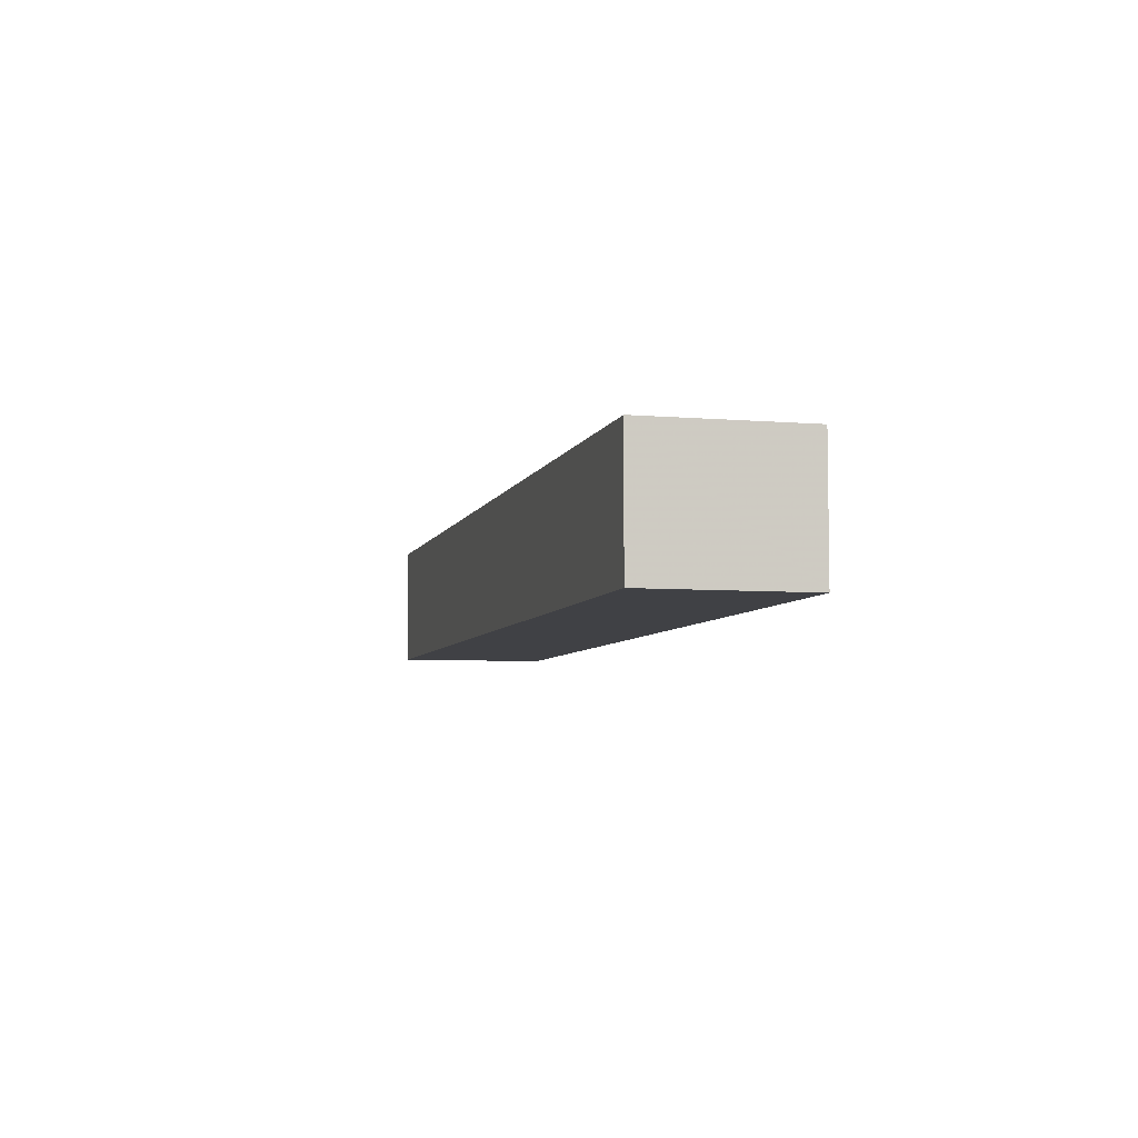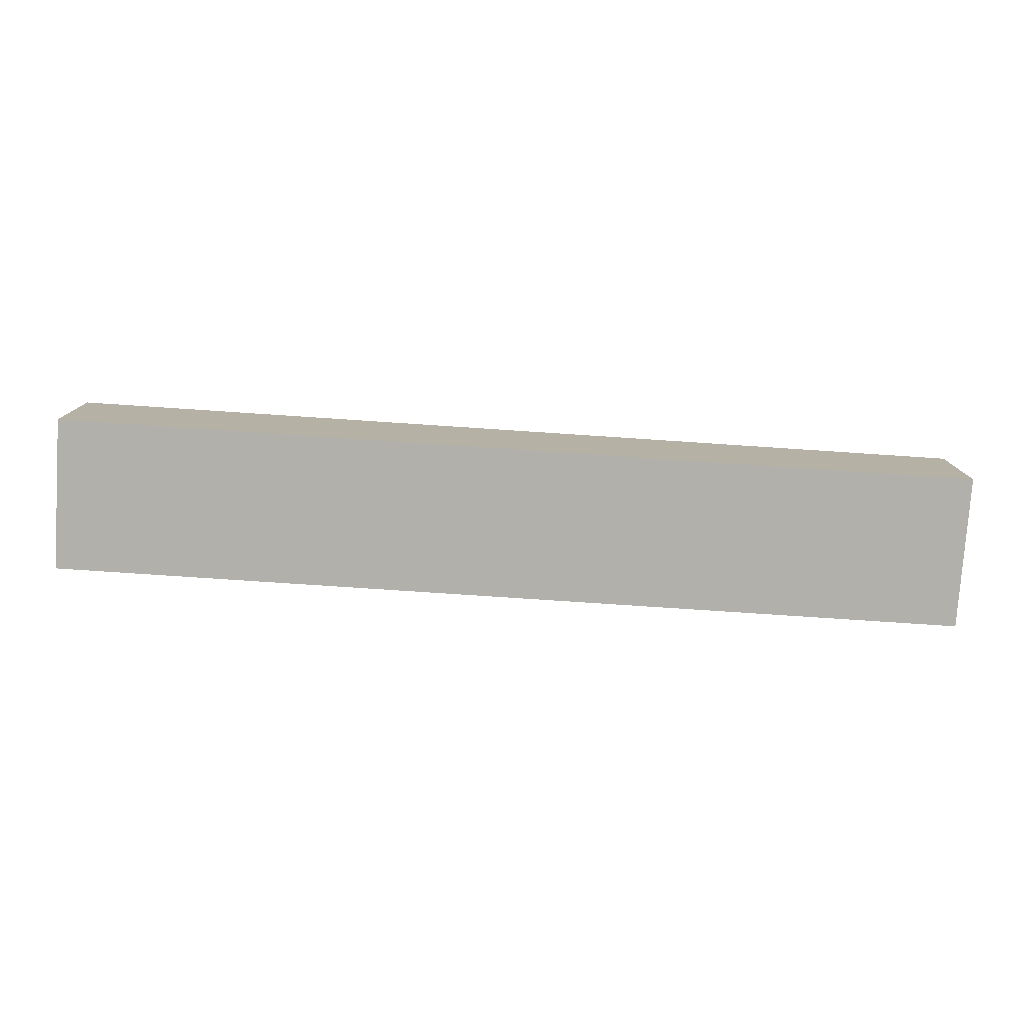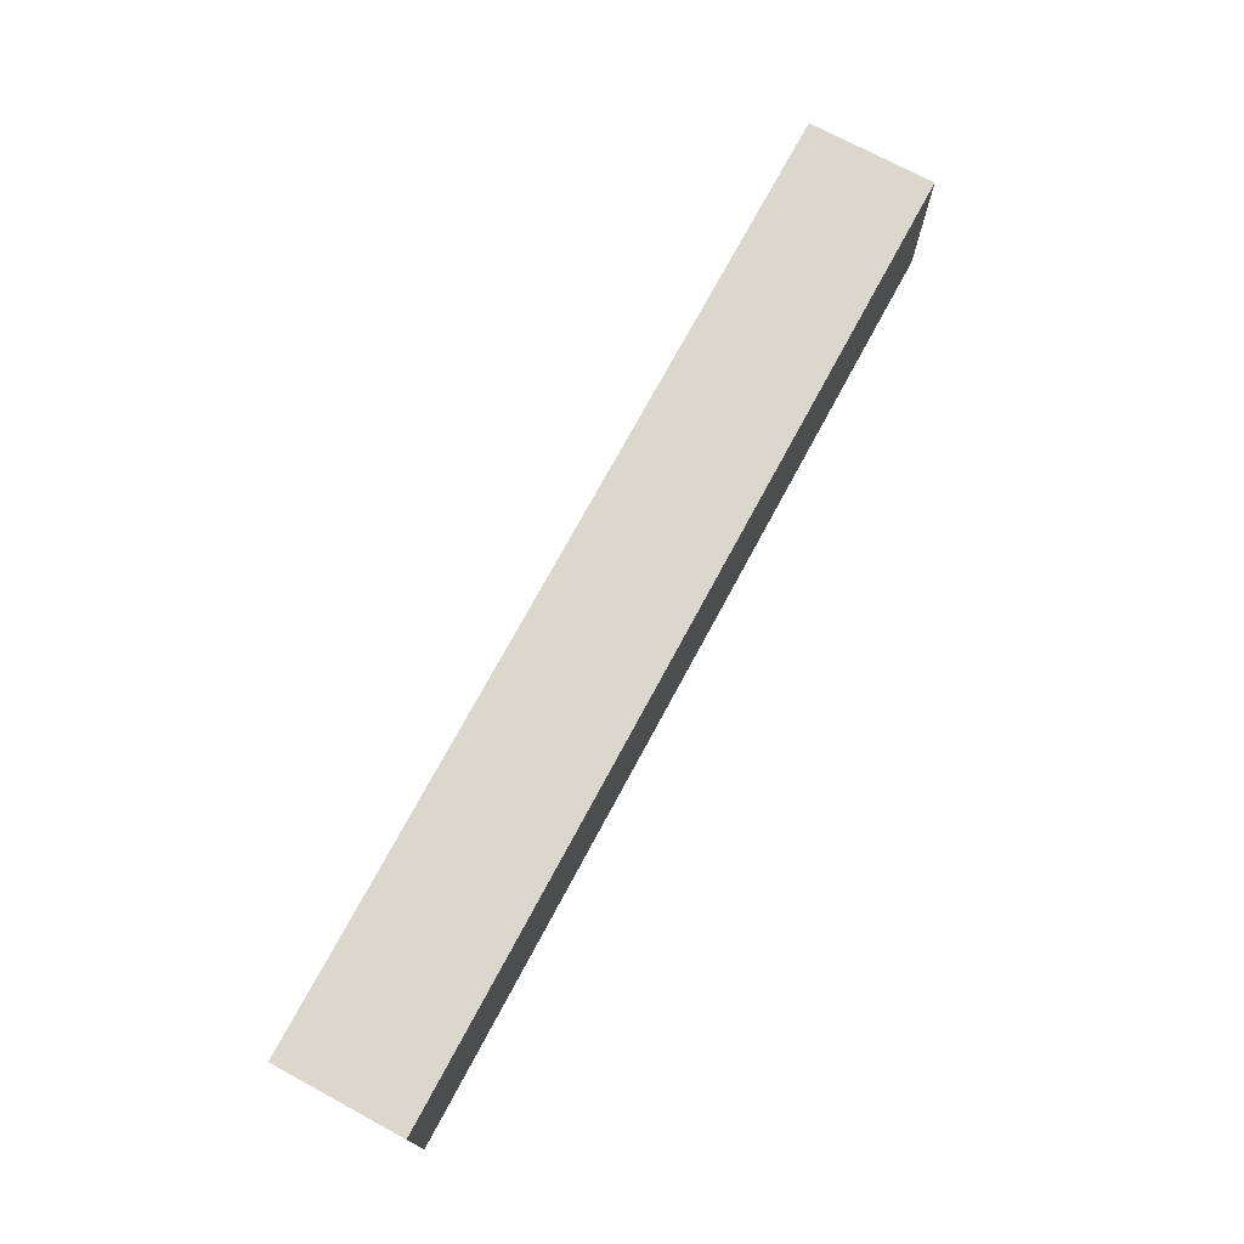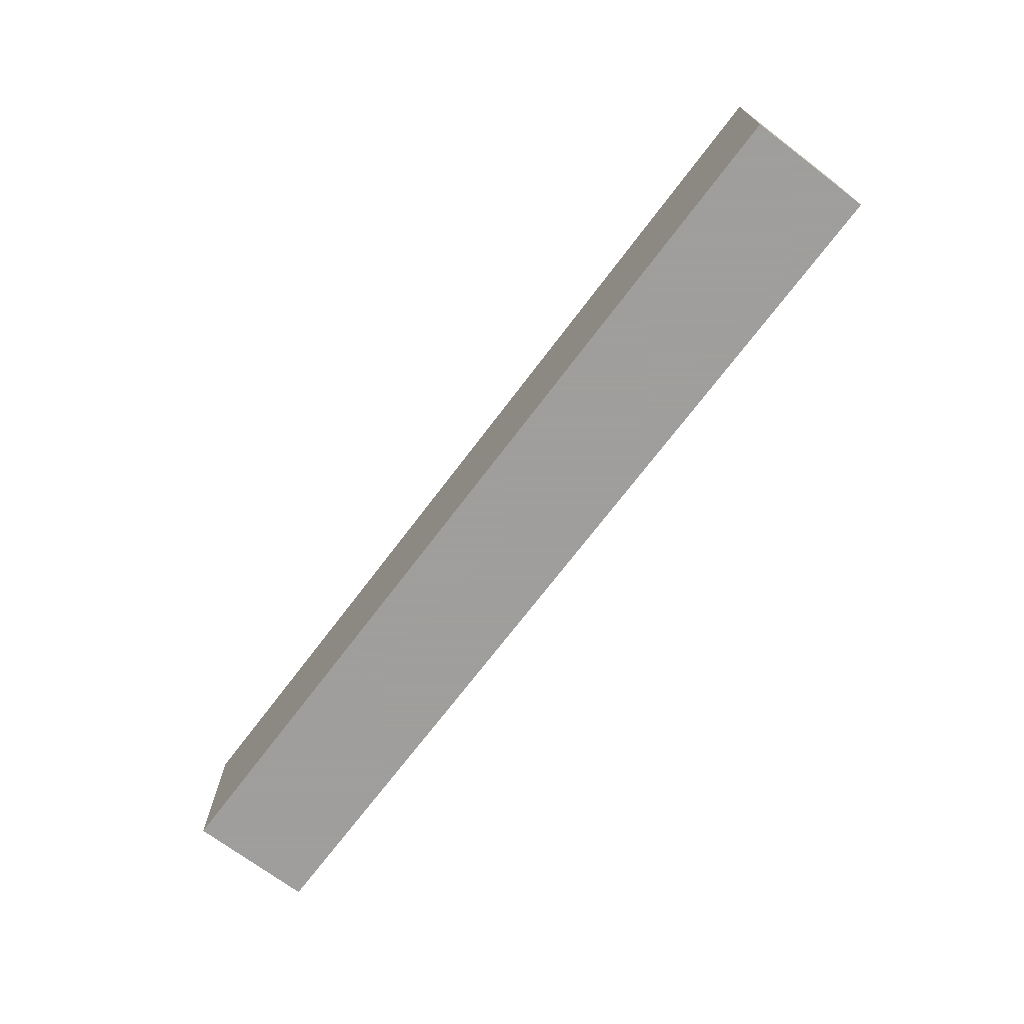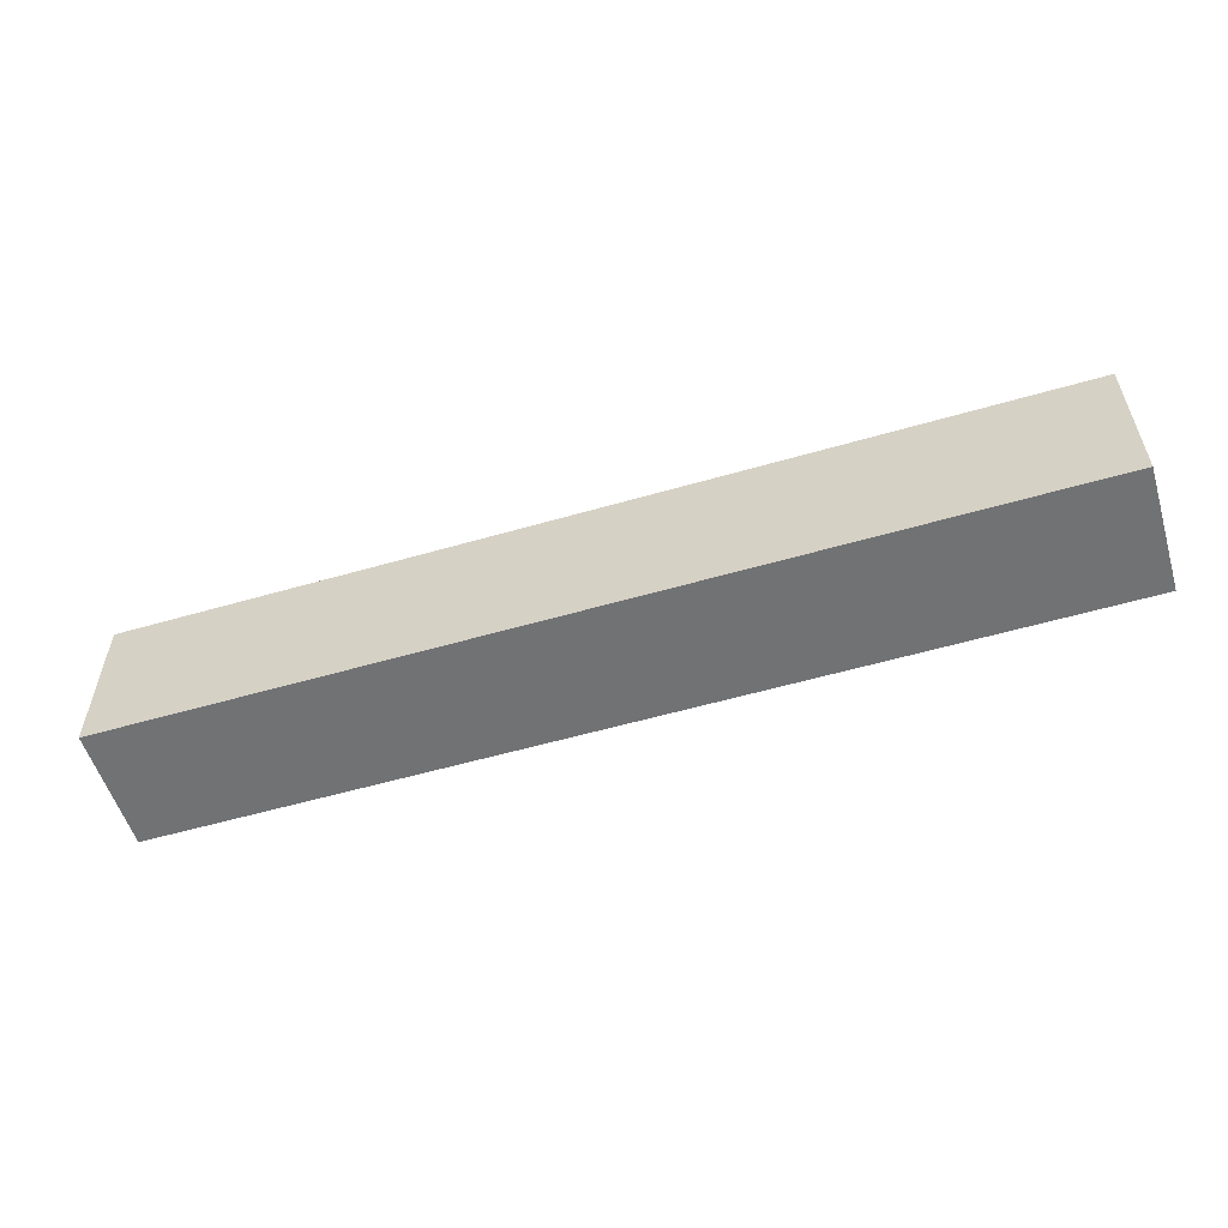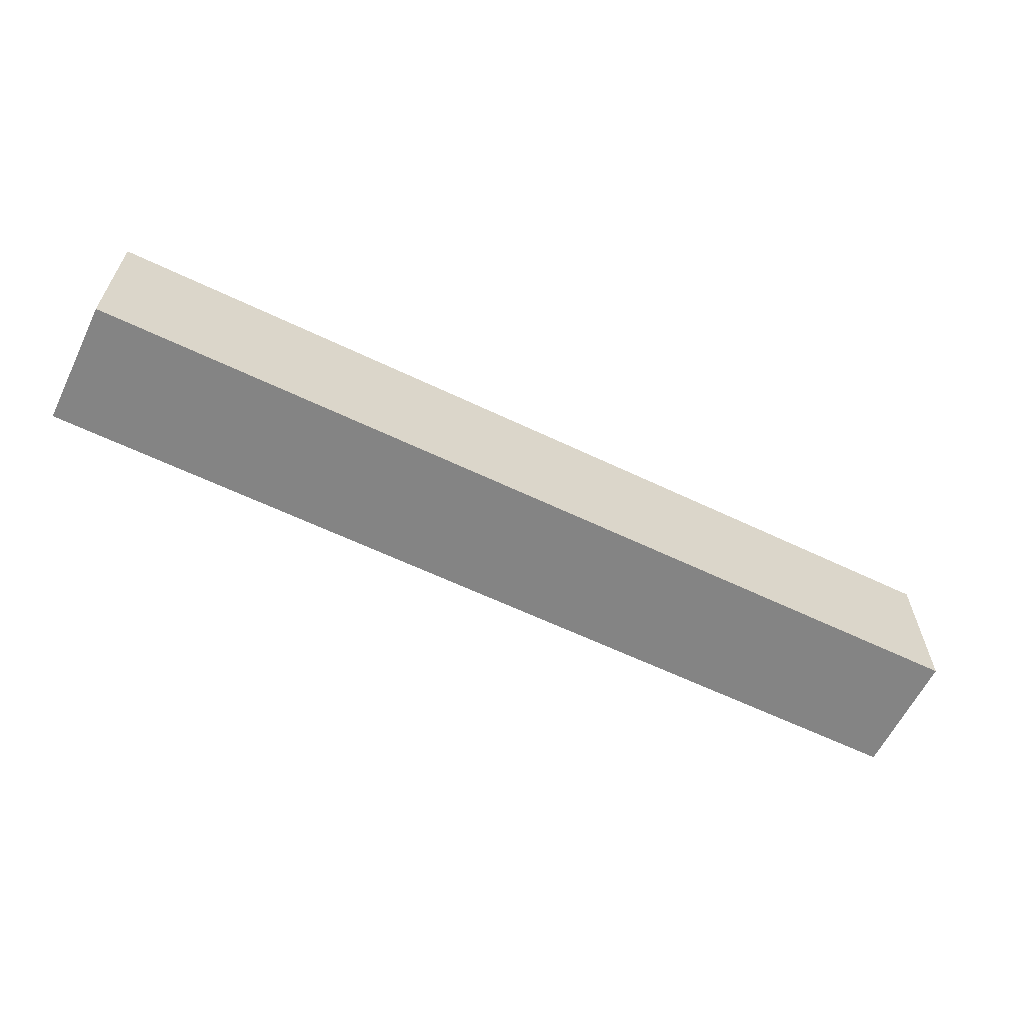
<metadata>
{"format":"obj","ext":"obj","renderer":"f3d","projection":"perspective","resolution":1024,"background":"white","views":[{"elev":-5.9,"azim":75.8,"up":"+Z"},{"elev":-78.5,"azim":-3.8,"up":"+Z"},{"elev":73.4,"azim":118.3,"up":"+Y"},{"elev":-71.1,"azim":-127.1,"up":"+Y"},{"elev":-55.4,"azim":-163.0,"up":"+Y"},{"elev":-61.4,"azim":-26.0,"up":"+Y"}]}
</metadata>
<code>
v 1350 1475 80
v 1050 1475 80
v 1050 1475 120
v 1350 1475 120
v 1350 1525 80
v 1350 1525 120
v 1050 1525 80
v 1050 1525 120
f 3 2 1
f 4 3 1
f 4 1 5
f 6 4 5
f 6 5 7
f 8 6 7
f 8 7 2
f 3 8 2
f 1 2 5
f 2 7 5
f 6 3 4
f 6 8 3

</code>
